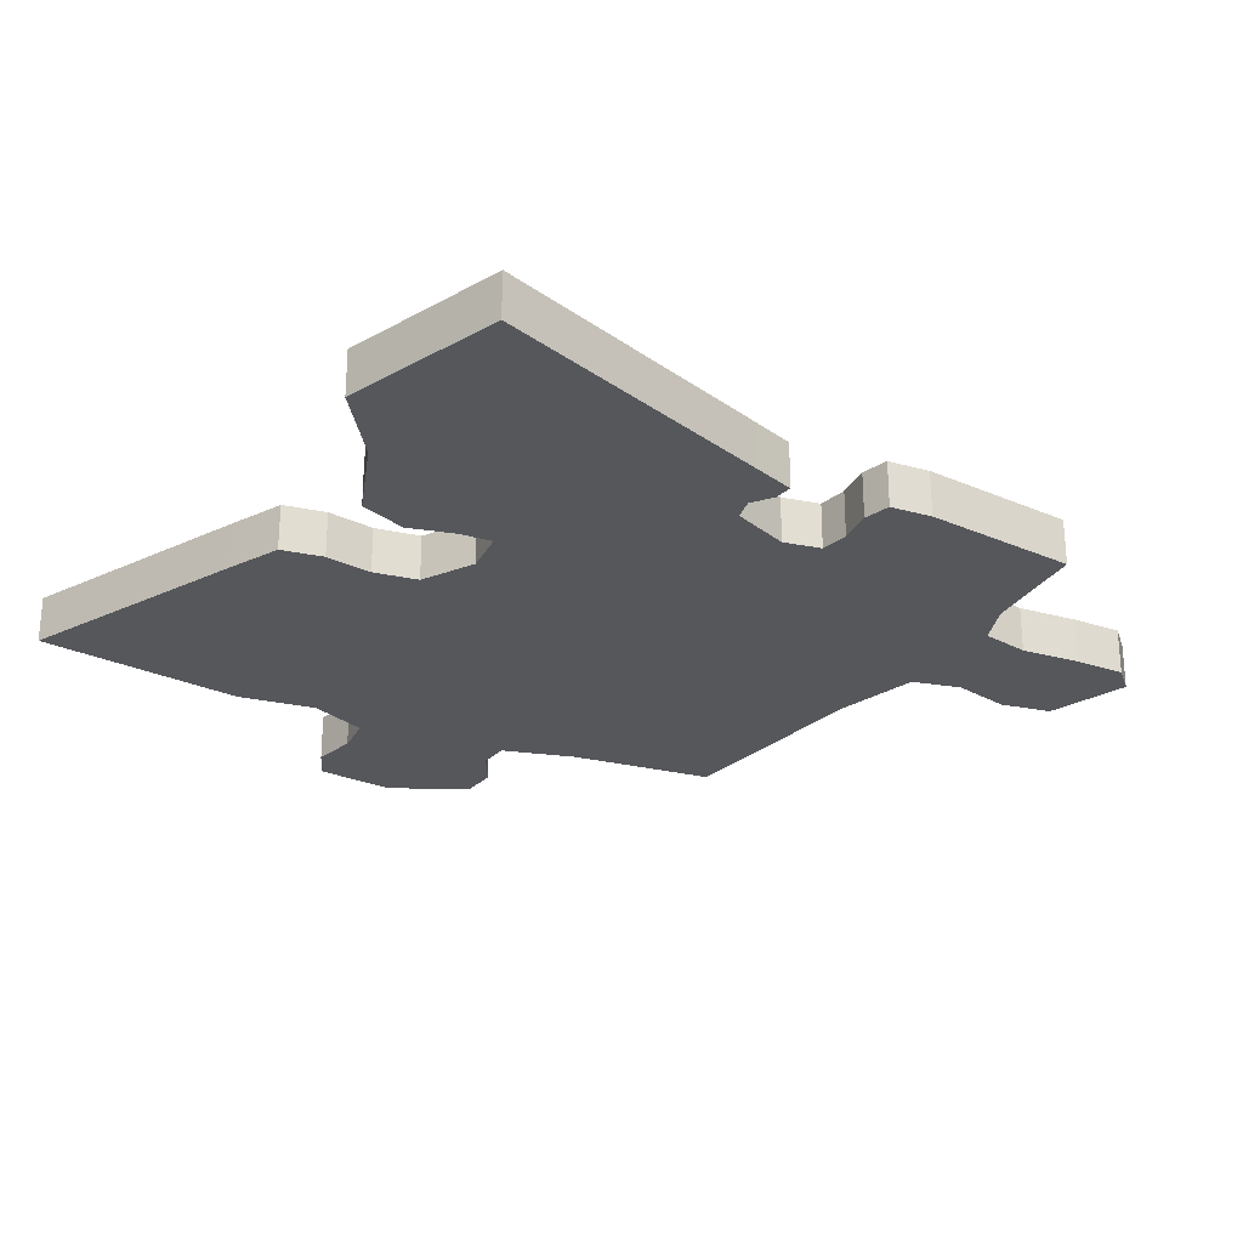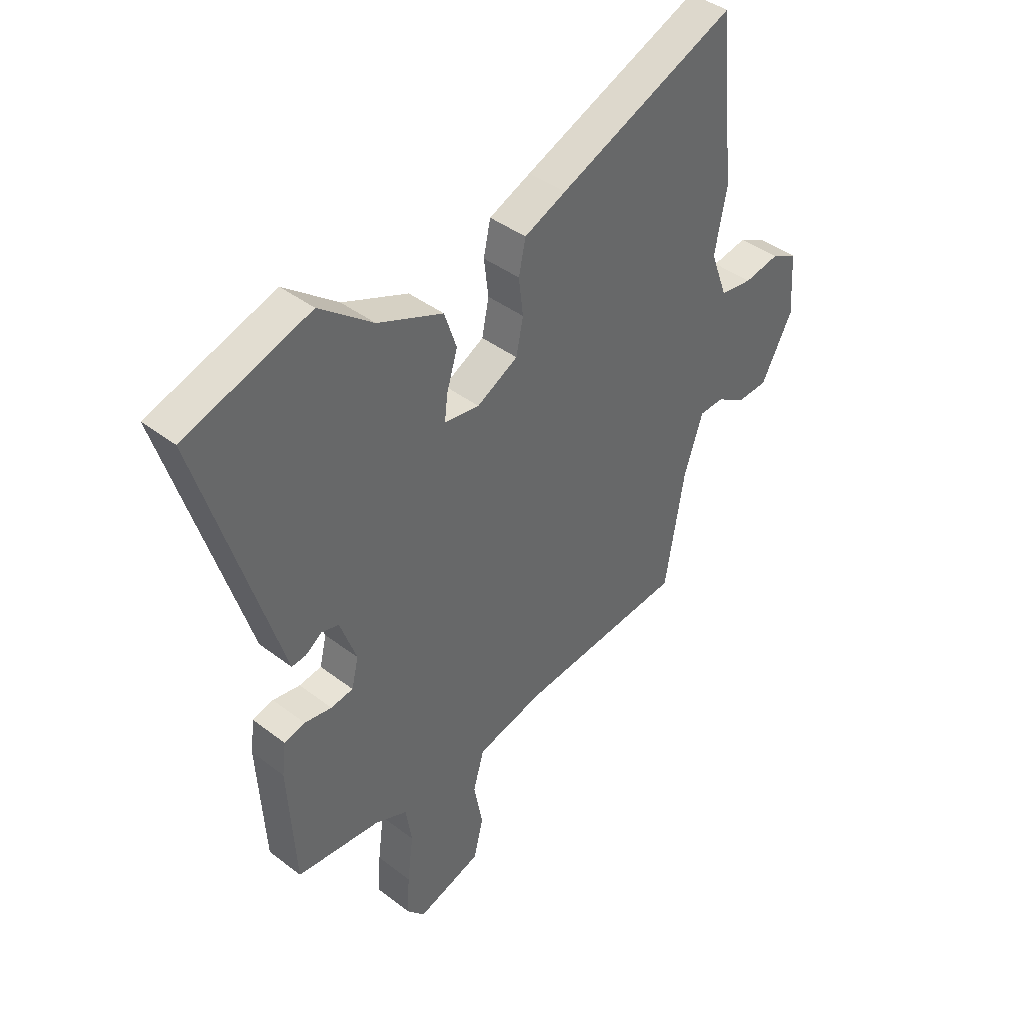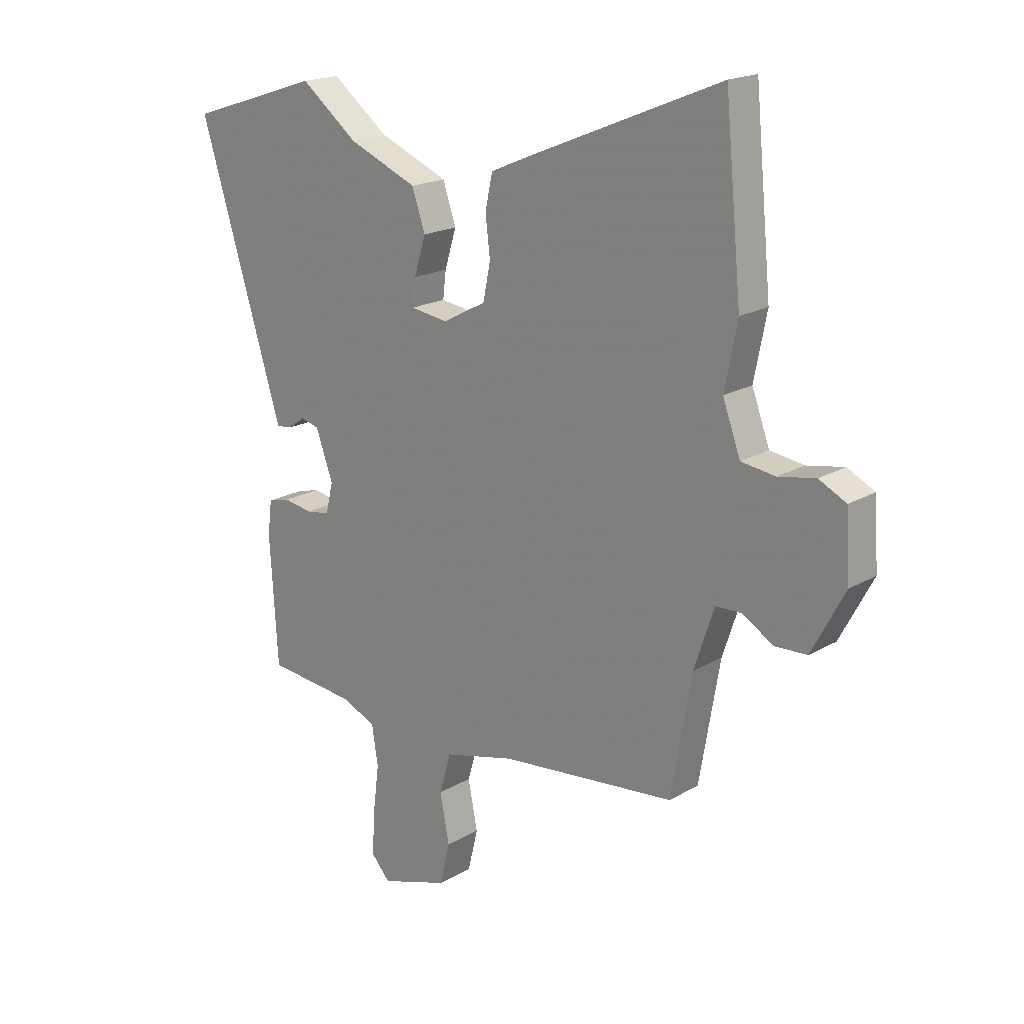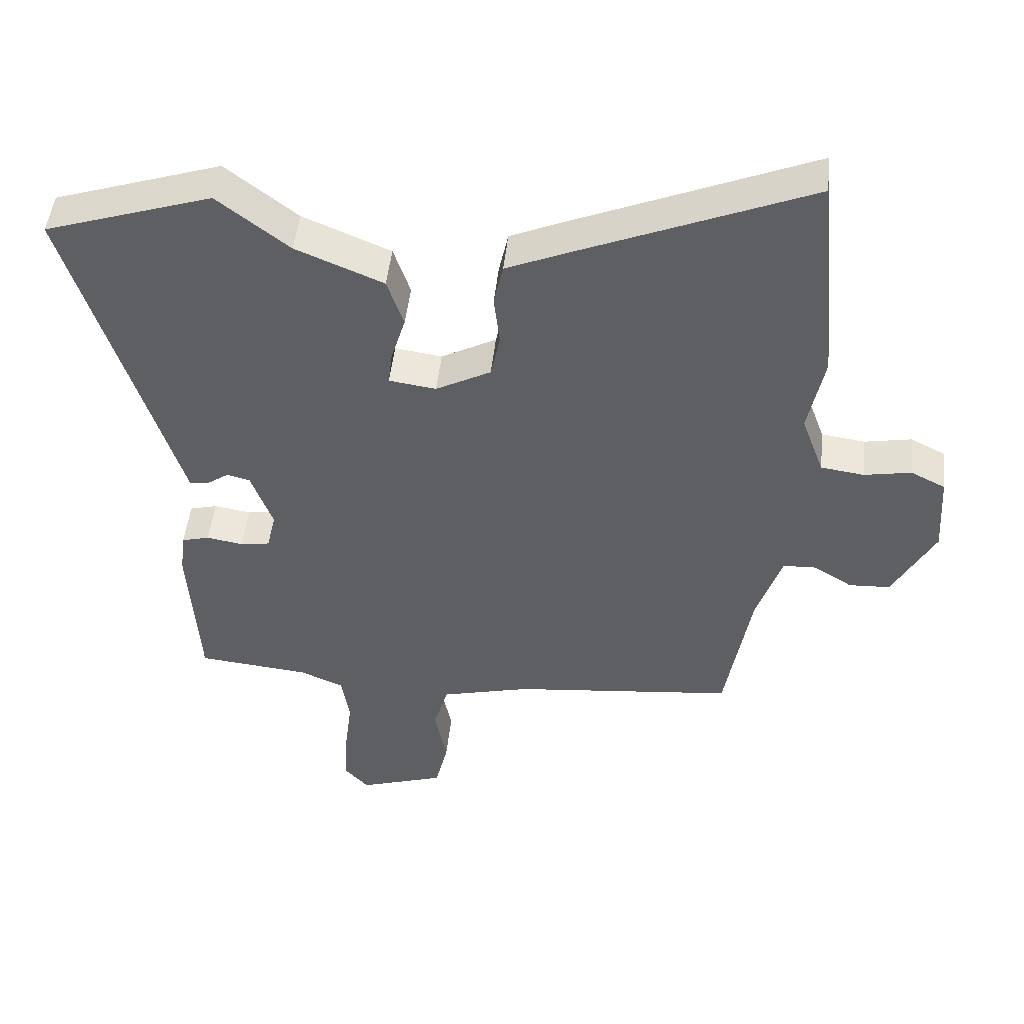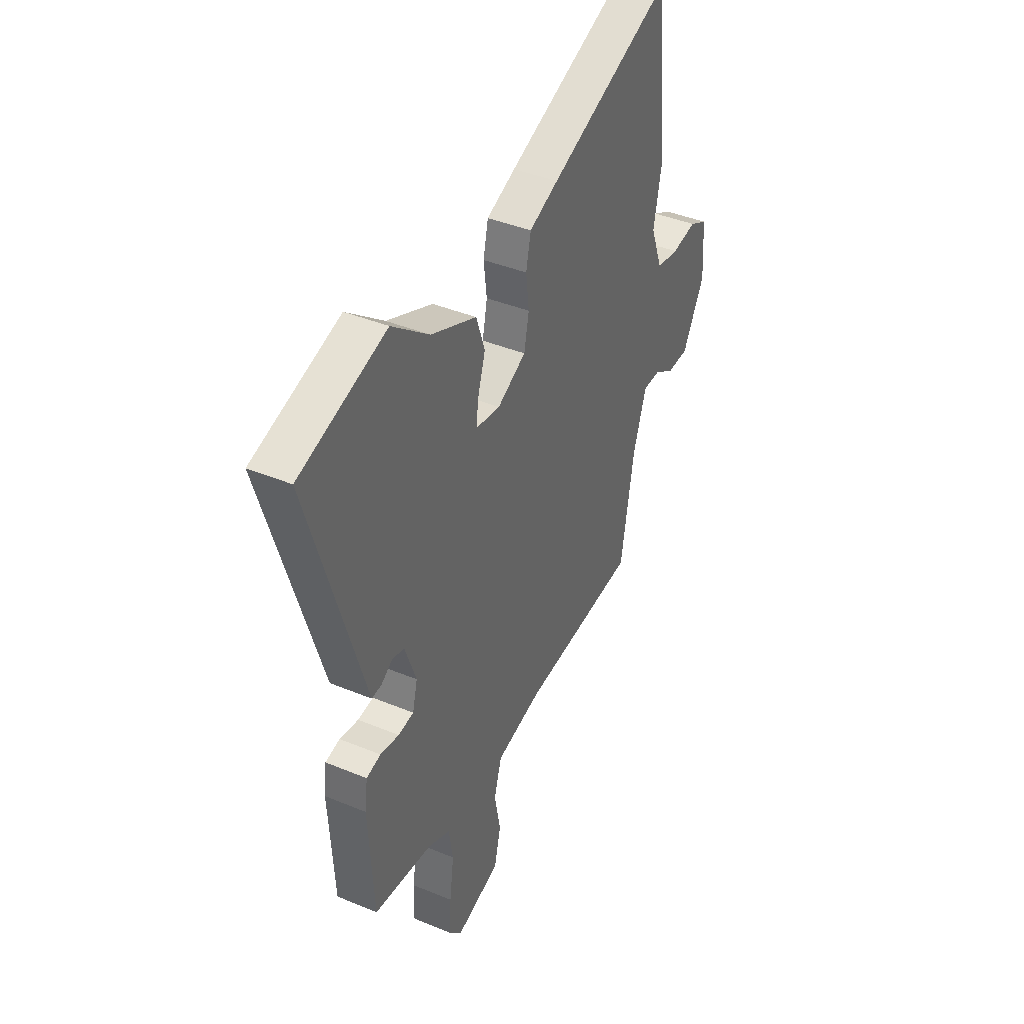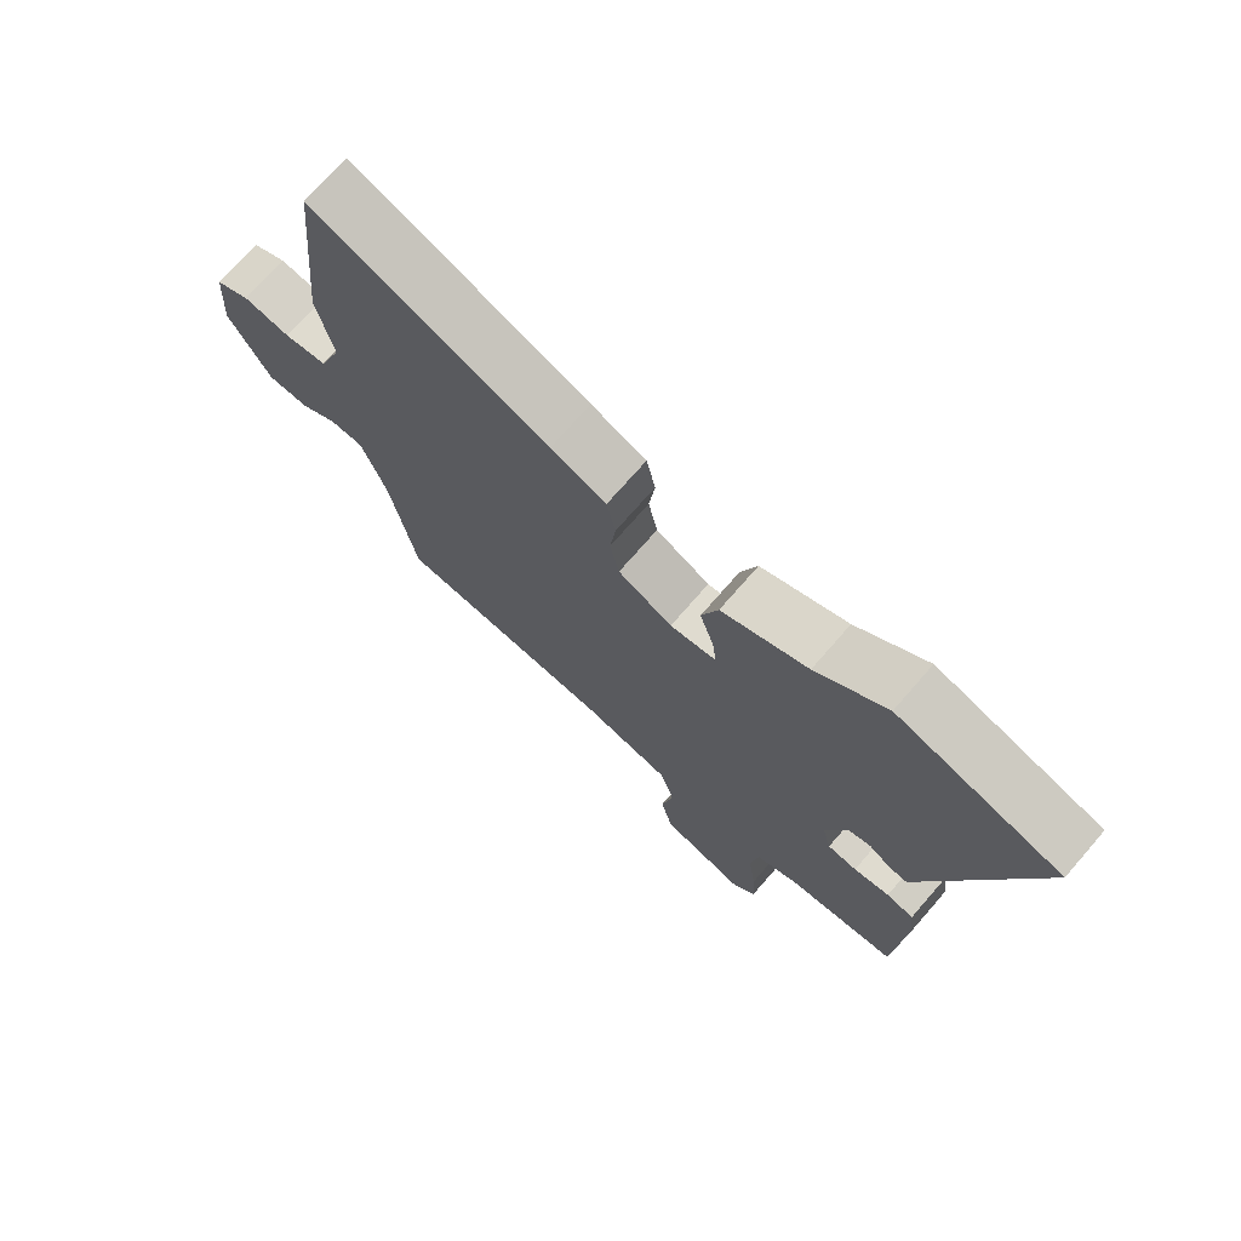
<metadata>
{"format":"obj","ext":"obj","renderer":"f3d","projection":"perspective","resolution":1024,"background":"white","views":[{"elev":-26.4,"azim":59.1,"up":"+Y"},{"elev":41.2,"azim":132.9,"up":"+Z"},{"elev":18.9,"azim":-137.7,"up":"+Z"},{"elev":48.0,"azim":-173.9,"up":"+Z"},{"elev":40.3,"azim":117.1,"up":"+Z"},{"elev":72.9,"azim":41.0,"up":"+Z"}]}
</metadata>
<code>
v -0.415 0.07 -0.482
v -0.454 0.07 -0.255
v -0.492 0.07 -0.141
v -0.542 0.07 -0.139
v -0.6 0.07 -0.175
v -0.662 0.07 -0.172
v -0.725 0.07 -0.054
v -0.717 0.07 0.07
v -0.665 0.07 0.096
v -0.594 0.07 0.083
v -0.529 0.07 0.092
v -0.495 0.07 0.184
v -0.519 0.07 0.305
v -0.487 0.07 0.634
v -0.129 0.07 0.486
v -0.045 0.07 0.45
v -0.031 0.07 0.385
v -0.04 0.07 0.311
v -0.026 0.07 0.242
v 0.057 0.07 0.198
v 0.128 0.07 0.208
v 0.122 0.07 0.259
v 0.1 0.07 0.331
v 0.125 0.07 0.405
v 0.257 0.07 0.46
v 0.365 0.07 0.544
v 0.617 0.07 0.462
v 0.477 0.07 0.009
v 0.457 0.07 -0.056
v 0.428 0.07 -0.053
v 0.395 0.07 -0.03
v 0.36 0.07 -0.039
v 0.327 0.07 -0.13
v 0.341 0.07 -0.188
v 0.386 0.07 -0.195
v 0.441 0.07 -0.186
v 0.483 0.07 -0.197
v 0.491 0.07 -0.262
v 0.476 0.07 -0.505
v 0.307 0.07 -0.522
v 0.241 0.07 -0.55
v 0.229 0.07 -0.626
v 0.241 0.07 -0.72
v 0.245 0.07 -0.801
v 0.209 0.07 -0.841
v 0.079 0.07 -0.799
v 0.06 0.07 -0.719
v 0.078 0.07 -0.627
v 0.056 0.07 -0.55
v -0.079 0.07 -0.516
v -0.415 0 -0.482
v -0.454 0 -0.255
v -0.492 0 -0.141
v -0.542 0 -0.139
v -0.6 0 -0.175
v -0.662 0 -0.172
v -0.725 0 -0.054
v -0.717 0 0.07
v -0.665 0 0.096
v -0.594 0 0.083
v -0.529 0 0.092
v -0.495 0 0.184
v -0.519 0 0.305
v -0.487 0 0.634
v -0.129 0 0.486
v -0.045 0 0.45
v -0.031 0 0.385
v -0.04 0 0.311
v -0.026 0 0.242
v 0.057 0 0.198
v 0.128 0 0.208
v 0.122 0 0.259
v 0.1 0 0.331
v 0.125 0 0.405
v 0.257 0 0.46
v 0.365 0 0.544
v 0.617 0 0.462
v 0.477 0 0.009
v 0.457 0 -0.056
v 0.428 0 -0.053
v 0.395 0 -0.03
v 0.36 0 -0.039
v 0.327 0 -0.13
v 0.341 0 -0.188
v 0.386 0 -0.195
v 0.441 0 -0.186
v 0.483 0 -0.197
v 0.491 0 -0.262
v 0.476 0 -0.505
v 0.307 0 -0.522
v 0.241 0 -0.55
v 0.229 0 -0.626
v 0.241 0 -0.72
v 0.245 0 -0.801
v 0.209 0 -0.841
v 0.079 0 -0.799
v 0.06 0 -0.719
v 0.078 0 -0.627
v 0.056 0 -0.55
v -0.079 0 -0.516
f 45 46 47 48
f 45 48 49
f 42 43 44 45
f 42 45 49
f 41 42 49
f 40 41 49 50
f 35 36 37 38
f 34 35 38 39
f 28 29 30 31
f 28 31 32
f 25 26 27 28
f 25 28 32
f 22 23 24 25
f 21 22 25 32
f 20 21 32 33
f 15 16 17 18
f 15 18 19
f 12 13 14 15
f 11 12 15 19
f 7 8 9 10
f 7 10 11
f 4 5 6 7
f 3 4 7 11
f 2 3 11 19
f 34 39 40 50
f 20 33 34 50
f 19 20 50
f 1 2 19 50
f 98 97 96 95
f 99 98 95
f 95 94 93 92
f 99 95 92
f 99 92 91
f 100 99 91 90
f 88 87 86 85
f 89 88 85 84
f 81 80 79 78
f 82 81 78
f 78 77 76 75
f 82 78 75
f 75 74 73 72
f 82 75 72 71
f 83 82 71 70
f 68 67 66 65
f 69 68 65
f 65 64 63 62
f 69 65 62 61
f 60 59 58 57
f 61 60 57
f 57 56 55 54
f 61 57 54 53
f 69 61 53 52
f 100 90 89 84
f 100 84 83 70
f 100 70 69
f 100 69 52 51
f 1 51 52 2
f 2 52 53 3
f 3 53 54 4
f 4 54 55 5
f 5 55 56 6
f 6 56 57 7
f 7 57 58 8
f 8 58 59 9
f 9 59 60 10
f 10 60 61 11
f 11 61 62 12
f 12 62 63 13
f 13 63 64 14
f 14 64 65 15
f 15 65 66 16
f 16 66 67 17
f 17 67 68 18
f 18 68 69 19
f 19 69 70 20
f 20 70 71 21
f 21 71 72 22
f 22 72 73 23
f 23 73 74 24
f 24 74 75 25
f 25 75 76 26
f 26 76 77 27
f 27 77 78 28
f 28 78 79 29
f 29 79 80 30
f 30 80 81 31
f 31 81 82 32
f 32 82 83 33
f 33 83 84 34
f 34 84 85 35
f 35 85 86 36
f 36 86 87 37
f 37 87 88 38
f 38 88 89 39
f 39 89 90 40
f 40 90 91 41
f 41 91 92 42
f 42 92 93 43
f 43 93 94 44
f 44 94 95 45
f 45 95 96 46
f 46 96 97 47
f 47 97 98 48
f 48 98 99 49
f 49 99 100 50
f 50 100 51 1

</code>
